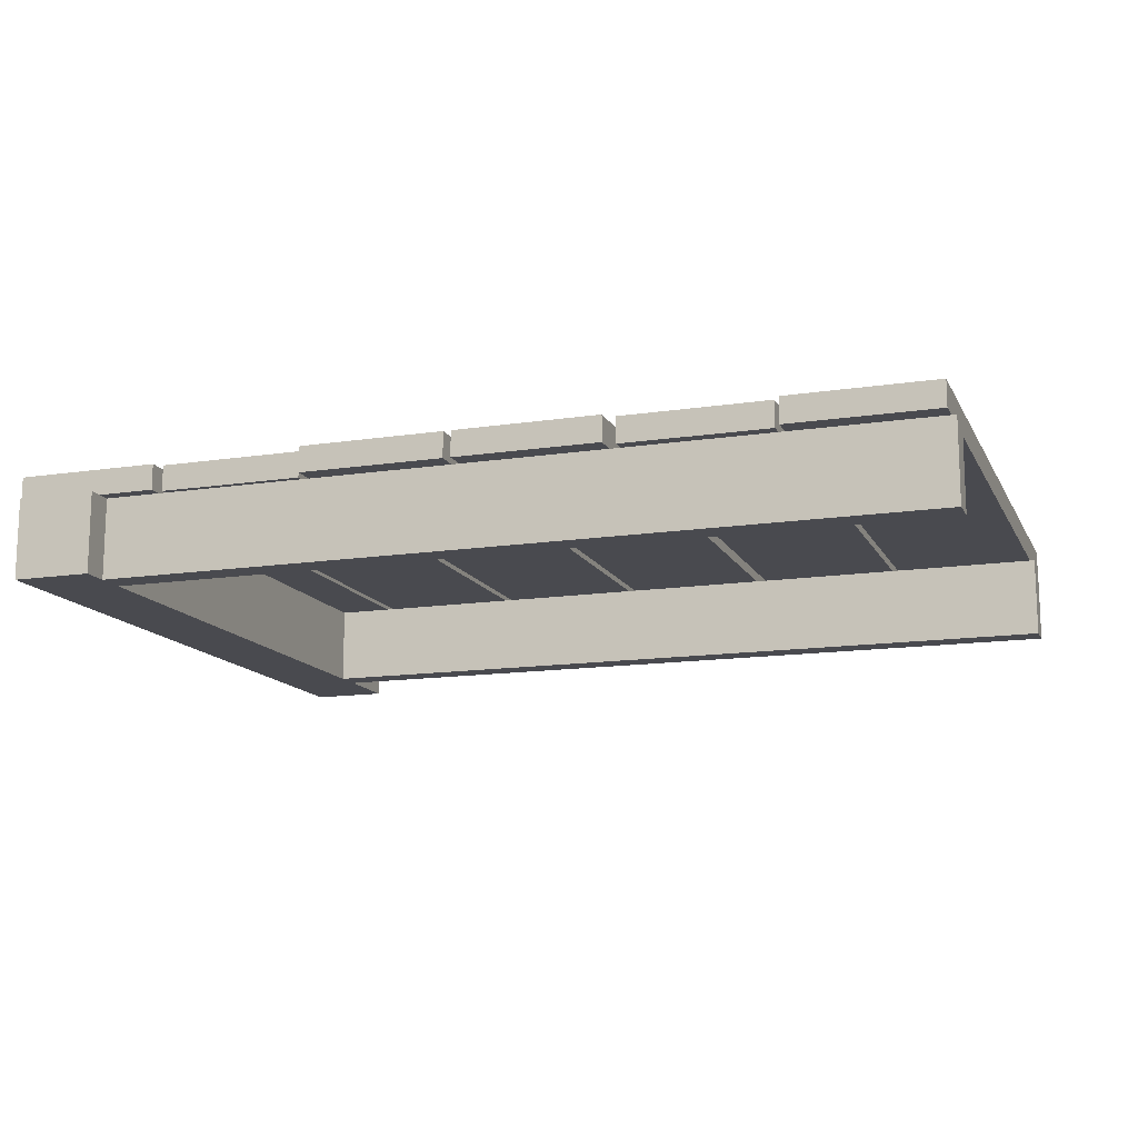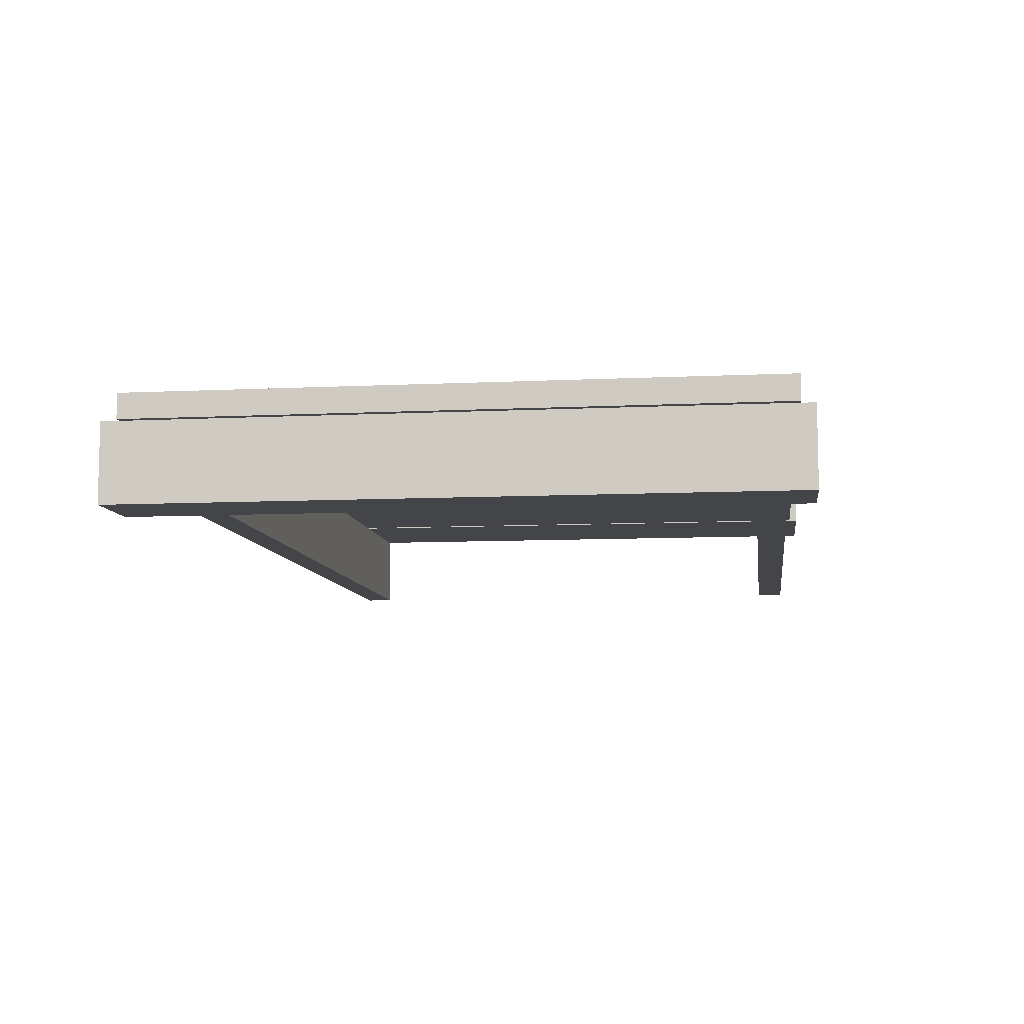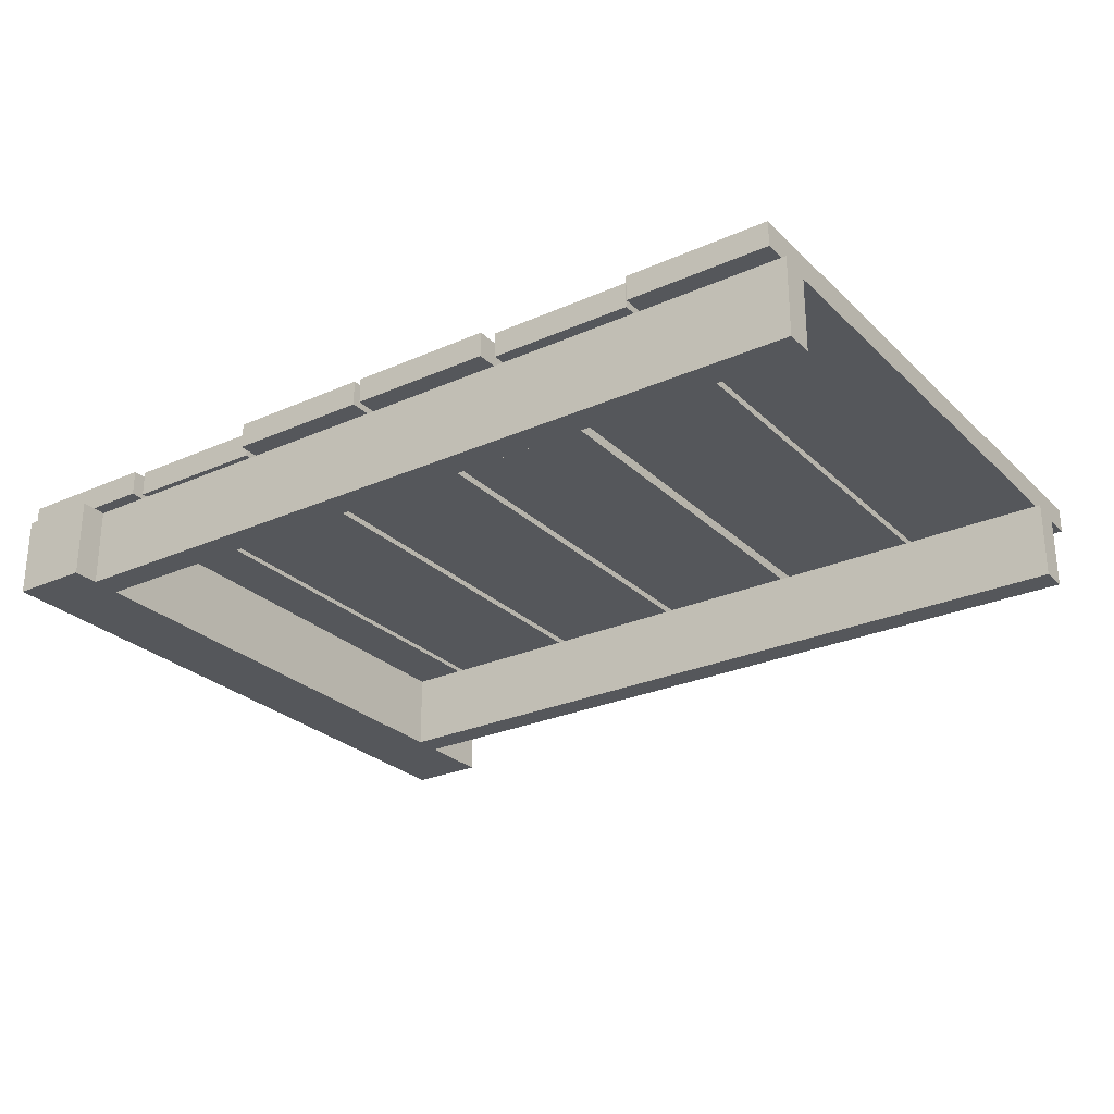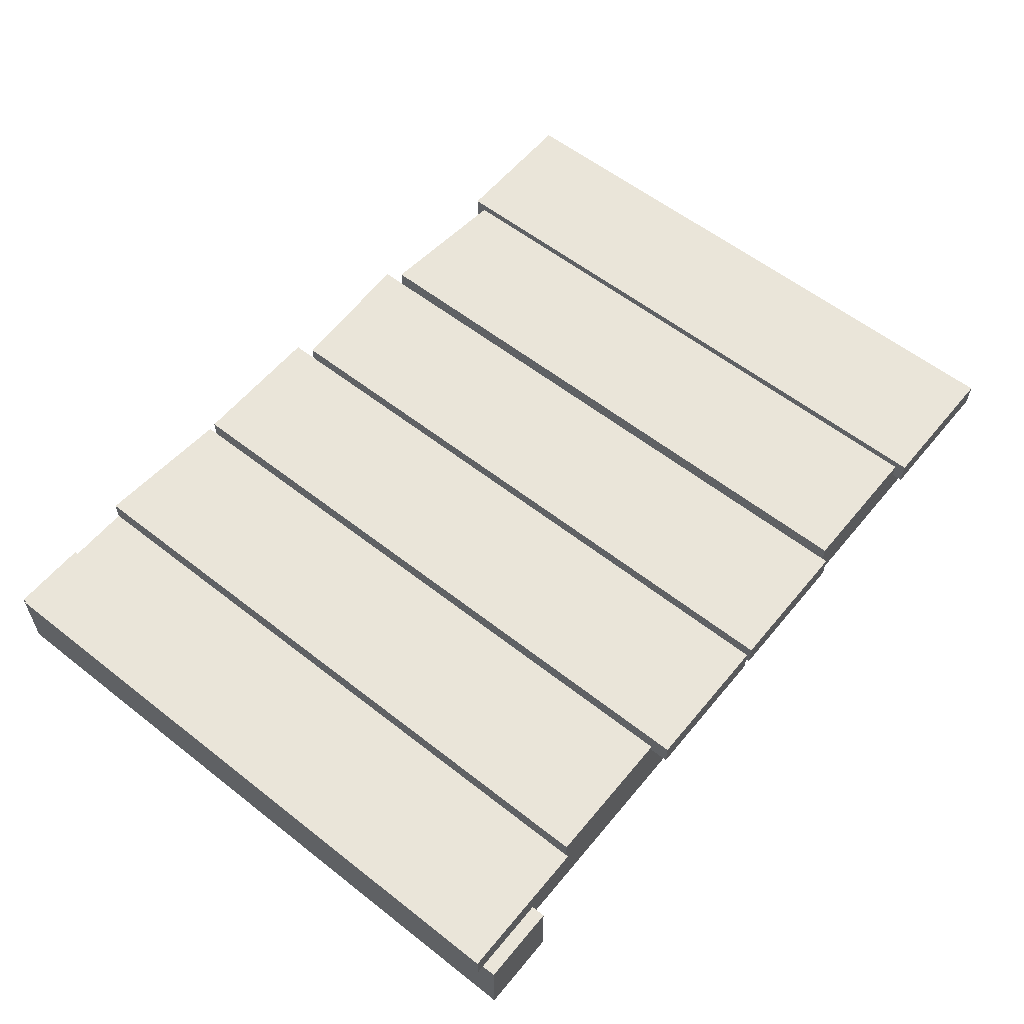
<metadata>
{"format":"obj","ext":"obj","renderer":"f3d","projection":"perspective","resolution":1024,"background":"white","views":[{"elev":-13.6,"azim":18.9,"up":"+Z"},{"elev":-8.6,"azim":-82.5,"up":"+Z"},{"elev":-26.8,"azim":34.7,"up":"+Z"},{"elev":58.1,"azim":-50.9,"up":"+Z"}]}
</metadata>
<code>
v -1.802 0.7053 0.0852
v -1.223 0.7053 0.0852
v -1.802 0.0565 0.0852
v -1.223 0.0565 0.0852
v -1.802 0.0565 0.1881
v -1.223 0.0565 0.1881
v -1.802 0.7053 0.1881
v -1.223 0.7053 0.1881
v -1.802 1.354 0.0852
v -1.223 1.354 0.0852
v -1.802 1.354 0.1881
v -1.223 1.354 0.1881
v -1.802 2.003 0.0852
v -1.223 2.003 0.0852
v -1.802 2.003 0.1881
v -1.223 2.003 0.1881
v -1.802 2.652 0.0852
v -1.223 2.652 0.0852
v -1.802 2.652 0.1881
v -1.223 2.652 0.1881
v -1.195 0.7455 0.0852
v -0.6158 0.7455 0.0852
v -1.195 0.0855 0.0852
v -0.6158 0.0855 0.0852
v -1.195 0.0855 0.1881
v -0.6158 0.0855 0.1881
v -1.195 0.7455 0.1881
v -0.6158 0.7455 0.1881
v -1.195 1.405 0.0852
v -0.6158 1.405 0.0852
v -1.195 1.405 0.1881
v -0.6158 1.405 0.1881
v -1.195 2.066 0.0852
v -0.6158 2.066 0.0852
v -1.195 2.066 0.1881
v -0.6158 2.066 0.1881
v -1.195 2.702 0.0852
v -0.6158 2.663 0.0852
v -1.195 2.702 0.1881
v -0.6158 2.663 0.1881
v -0.5848 0.6582 0.0852
v -0.0054 0.6582 0.0852
v -0.5848 0.0249 0.0852
v -0.0054 0.0249 0.0852
v -0.5848 0.0249 0.1881
v -0.0054 0.0249 0.1881
v -0.5848 0.6582 0.1881
v -0.0054 0.6582 0.1881
v -0.5848 1.291 0.0852
v -0.0054 1.291 0.0852
v -0.5848 1.291 0.1881
v -0.0054 1.291 0.1881
v -0.5848 1.925 0.1881
v -0.0054 1.925 0.1881
v -0.5848 1.925 0.0852
v -0.0054 1.925 0.0852
v -0.5848 2.666 0.0852
v -0.0054 2.666 0.0852
v -0.5848 2.666 0.1881
v -0.0054 2.666 0.1881
v 0.025 0.6754 0.0852
v 0.6044 0.6754 0.0852
v 0.025 0.0245 0.0852
v 0.6044 0.0245 0.0852
v 0.025 0.0245 0.1881
v 0.6044 0.0245 0.1881
v 0.025 0.6754 0.1881
v 0.6044 0.6754 0.1881
v 0.025 1.326 0.0852
v 0.6044 1.326 0.0852
v 0.025 1.326 0.1881
v 0.6044 1.326 0.1881
v 0.025 1.977 0.1881
v 0.6044 1.977 0.1881
v 0.025 1.977 0.0852
v 0.6044 1.977 0.0852
v 0.6044 2.628 0.0852
v 0.025 2.6 0.0852
v 0.6044 2.628 0.1881
v 0.025 2.6 0.1881
v 0.6458 0.7031 0.0852
v 1.225 0.7031 0.0852
v 0.6458 0.0597 0.0852
v 1.225 0.0597 0.0852
v 0.6458 0.0597 0.1881
v 1.225 0.0597 0.1881
v 0.6458 0.7031 0.1881
v 1.225 0.7031 0.1881
v 0.6458 1.347 0.0852
v 1.225 1.347 0.0852
v 0.6458 1.347 0.1881
v 1.225 1.347 0.1881
v 0.6458 1.99 0.0852
v 1.225 1.99 0.0852
v 0.6458 1.99 0.1881
v 1.225 1.99 0.1881
v 0.6458 2.572 0.1881
v 1.225 2.521 0.1881
v 0.6458 2.572 0.0852
v 1.225 2.521 0.0852
v 1.249 0.6647 0.0852
v 1.828 0.6647 0.0852
v 1.249 0.0248 0.0852
v 1.828 0.0248 0.0852
v 1.249 0.0248 0.1881
v 1.828 0.0248 0.1881
v 1.249 0.6647 0.1881
v 1.828 0.6647 0.1881
v 1.249 1.305 0.1881
v 1.828 1.305 0.1881
v 1.249 1.305 0.0852
v 1.828 1.305 0.0852
v 1.249 1.944 0.0852
v 1.828 1.944 0.0852
v 1.249 1.944 0.1881
v 1.828 1.944 0.1881
v 1.249 2.584 0.0852
v 1.828 2.584 0.0852
v 1.249 2.584 0.1881
v 1.828 2.584 0.1881
v -1.802 0.0565 0.0852
v -1.802 0.0565 0.1881
v -1.802 0.7053 0.0852
v -1.802 0.7053 0.1881
v -1.802 1.354 0.0852
v -1.802 1.354 0.1881
v -1.802 2.003 0.0852
v -1.802 2.003 0.1881
v -1.802 2.652 0.0852
v -1.802 2.652 0.1881
v -1.771 0 -0.2408
v -1.771 0 0.0847
v -1.771 0.9779 -0.2408
v -1.771 0.9779 0.0847
v -1.771 1.859 -0.2408
v -1.771 1.859 0.0847
v -1.771 2.727 -0.2408
v -1.771 2.727 0.0847
v -1.771 0 -0.2408
v -1.451 0 -0.2408
v -1.771 0 0.0847
v -1.451 0 0.0847
v -1.771 0.9779 -0.2408
v -1.451 0.9779 -0.2408
v -1.771 0 -0.2408
v -1.451 0 -0.2408
v -1.771 0 0.0847
v -1.451 0 0.0847
v -1.771 0.9779 0.0847
v -1.451 0.9779 0.0847
v -1.771 1.859 -0.2408
v -1.451 1.859 -0.2408
v -1.771 1.859 0.0847
v -1.451 1.859 0.0847
v -1.771 2.727 -0.2408
v -1.451 2.727 -0.2408
v -1.771 2.727 0.0847
v -1.451 2.727 0.0847
v -1.771 2.727 0.0847
v -1.451 2.727 0.0847
v -1.771 2.727 -0.2408
v -1.451 2.727 -0.2408
v -1.802 0.0565 0.0852
v -1.223 0.0565 0.0852
v -1.802 0.0565 0.1881
v -1.223 0.0565 0.1881
v -1.802 2.652 0.1881
v -1.223 2.652 0.1881
v -1.802 2.652 0.0852
v -1.223 2.652 0.0852
v -1.451 0 0.0847
v -1.451 0 -0.2408
v -1.451 0.9779 0.0847
v -1.451 0.9779 -0.2408
v -1.451 1.859 0.0847
v -1.451 1.859 -0.2408
v -1.451 2.727 0.0847
v -1.451 2.727 -0.2408
v -1.223 0.0565 0.1881
v -1.223 0.0565 0.0852
v -1.223 0.7053 0.1881
v -1.223 0.7053 0.0852
v -1.223 1.354 0.1881
v -1.223 1.354 0.0852
v -1.223 2.003 0.1881
v -1.223 2.003 0.0852
v -1.223 2.652 0.1881
v -1.223 2.652 0.0852
v -1.195 0.0855 0.0852
v -1.195 0.0855 0.1881
v -1.195 0.7455 0.0852
v -1.195 0.7455 0.1881
v -1.195 1.405 0.0852
v -1.195 1.405 0.1881
v -1.195 2.066 0.0852
v -1.195 2.066 0.1881
v -1.195 2.702 0.0852
v -1.195 2.702 0.1881
v -1.195 0.0855 0.0852
v -0.6158 0.0855 0.0852
v -1.195 0.0855 0.1881
v -0.6158 0.0855 0.1881
v -1.195 2.702 0.1881
v -0.6158 2.663 0.1881
v -1.195 2.702 0.0852
v -0.6158 2.663 0.0852
v -1.451 0.1091 -0.2408
v -0.35 0.1091 -0.2408
v -1.451 0.1091 0.0847
v -0.35 0.1091 0.0847
v -1.451 0.2261 -0.2408
v -0.35 0.2261 -0.2408
v -1.451 0.1091 -0.2408
v -0.35 0.1091 -0.2408
v -1.451 0.1091 0.0847
v -0.35 0.1091 0.0847
v -1.451 0.2261 0.0847
v -0.35 0.2261 0.0847
v -1.451 0.2261 0.0847
v -0.35 0.2261 0.0847
v -1.451 0.2261 -0.2408
v -0.35 0.2261 -0.2408
v -1.451 2.303 -0.2408
v -0.35 2.303 -0.2408
v -1.451 2.303 0.0847
v -0.35 2.303 0.0847
v -1.451 2.42 -0.2408
v -0.35 2.42 -0.2408
v -1.451 2.303 -0.2408
v -0.35 2.303 -0.2408
v -1.451 2.303 0.0847
v -0.35 2.303 0.0847
v -1.451 2.42 0.0847
v -0.35 2.42 0.0847
v -1.451 2.42 0.0847
v -0.35 2.42 0.0847
v -1.451 2.42 -0.2408
v -0.35 2.42 -0.2408
v -0.6158 0.0855 0.1881
v -0.6158 0.0855 0.0852
v -0.6158 0.7455 0.1881
v -0.6158 0.7455 0.0852
v -0.6158 1.405 0.1881
v -0.6158 1.405 0.0852
v -0.6158 2.066 0.1881
v -0.6158 2.066 0.0852
v -0.6158 2.663 0.1881
v -0.6158 2.663 0.0852
v -0.5848 0.0249 0.0852
v -0.5848 0.0249 0.1881
v -0.5848 0.6582 0.0852
v -0.5848 0.6582 0.1881
v -0.5848 1.291 0.0852
v -0.5848 1.291 0.1881
v -0.5848 1.925 0.0852
v -0.5848 1.925 0.1881
v -0.5848 2.666 0.0852
v -0.5848 2.666 0.1881
v -0.5848 0.0249 0.0852
v -0.0054 0.0249 0.0852
v -0.5848 0.0249 0.1881
v -0.0054 0.0249 0.1881
v -0.5848 2.666 0.1881
v -0.0054 2.666 0.1881
v -0.5848 2.666 0.0852
v -0.0054 2.666 0.0852
v -0.0054 0.0249 0.1881
v -0.0054 0.0249 0.0852
v -0.0054 0.6582 0.1881
v -0.0054 0.6582 0.0852
v -0.0054 1.291 0.1881
v -0.0054 1.291 0.0852
v -0.0054 1.925 0.1881
v -0.0054 1.925 0.0852
v -0.0054 2.666 0.1881
v -0.0054 2.666 0.0852
v 0.025 0.0245 0.0852
v 0.025 0.0245 0.1881
v 0.025 0.6754 0.0852
v 0.025 0.6754 0.1881
v 0.025 1.326 0.0852
v 0.025 1.326 0.1881
v 0.025 1.977 0.0852
v 0.025 1.977 0.1881
v 0.025 2.6 0.0852
v 0.025 2.6 0.1881
v 0.7698 0.2261 -0.2408
v 0.7698 0.1091 -0.2408
v 0.7698 2.303 -0.2408
v 0.7698 2.303 0.0847
v 0.7698 0.1091 0.0847
v 0.7698 0.1091 -0.2408
v 0.7698 0.2261 0.0847
v 0.7698 0.1091 0.0847
v 0.7698 0.2261 -0.2408
v 0.7698 0.2261 0.0847
v 0.7698 2.303 -0.2408
v 0.7698 2.42 -0.2408
v 0.7698 2.42 0.0847
v 0.7698 2.303 0.0847
v 0.7698 2.42 -0.2408
v 0.7698 2.42 0.0847
v 0.025 0.0245 0.0852
v 0.6044 0.0245 0.0852
v 0.025 0.0245 0.1881
v 0.6044 0.0245 0.1881
v 0.025 2.6 0.1881
v 0.6044 2.628 0.1881
v 0.025 2.6 0.0852
v 0.6044 2.628 0.0852
v 0.6044 0.0245 0.1881
v 0.6044 0.0245 0.0852
v 0.6044 0.6754 0.1881
v 0.6044 0.6754 0.0852
v 0.6044 1.326 0.1881
v 0.6044 1.326 0.0852
v 0.6044 1.977 0.1881
v 0.6044 1.977 0.0852
v 0.6044 2.628 0.1881
v 0.6044 2.628 0.0852
v 0.6458 0.0597 0.0852
v 0.6458 0.0597 0.1881
v 0.6458 0.7031 0.0852
v 0.6458 0.7031 0.1881
v 0.6458 1.347 0.0852
v 0.6458 1.347 0.1881
v 0.6458 1.99 0.0852
v 0.6458 1.99 0.1881
v 0.6458 2.572 0.0852
v 0.6458 2.572 0.1881
v 0.6458 0.0597 0.0852
v 1.225 0.0597 0.0852
v 0.6458 0.0597 0.1881
v 1.225 0.0597 0.1881
v 0.6458 2.572 0.1881
v 1.225 2.521 0.1881
v 0.6458 2.572 0.0852
v 1.225 2.521 0.0852
v 1.225 0.0597 0.1881
v 1.225 0.0597 0.0852
v 1.225 0.7031 0.1881
v 1.225 0.7031 0.0852
v 1.225 1.347 0.1881
v 1.225 1.347 0.0852
v 1.225 1.99 0.1881
v 1.225 1.99 0.0852
v 1.225 2.521 0.1881
v 1.225 2.521 0.0852
v 1.249 0.0248 0.0852
v 1.249 0.0248 0.1881
v 1.249 0.6647 0.0852
v 1.249 0.6647 0.1881
v 1.249 1.305 0.0852
v 1.249 1.305 0.1881
v 1.249 1.944 0.0852
v 1.249 1.944 0.1881
v 1.249 2.584 0.0852
v 1.249 2.584 0.1881
v 1.848 0.1091 0.0847
v 1.848 0.1091 -0.2408
v 1.848 0.2261 0.0847
v 1.848 0.1091 0.0847
v 1.848 0.2261 -0.2408
v 1.848 0.2261 0.0847
v 1.848 2.303 0.0847
v 1.848 2.303 -0.2408
v 1.848 2.303 -0.2408
v 1.848 2.42 -0.2408
v 1.848 2.42 0.0847
v 1.848 2.303 0.0847
v 1.848 2.42 -0.2408
v 1.848 2.42 0.0847
v 1.848 0.2261 -0.2408
v 1.848 0.1091 -0.2408
v 1.249 0.0248 0.0852
v 1.828 0.0248 0.0852
v 1.249 0.0248 0.1881
v 1.828 0.0248 0.1881
v 1.249 2.584 0.1881
v 1.828 2.584 0.1881
v 1.249 2.584 0.0852
v 1.828 2.584 0.0852
v 1.828 0.0248 0.1881
v 1.828 0.0248 0.0852
v 1.828 0.6647 0.1881
v 1.828 0.6647 0.0852
v 1.828 1.305 0.1881
v 1.828 1.305 0.0852
v 1.828 1.944 0.1881
v 1.828 1.944 0.0852
v 1.828 2.584 0.1881
v 1.828 2.584 0.0852
v 1.848 0.1091 0.0847
v 1.848 0.1091 -0.2408
v 1.848 0.2261 0.0847
v 1.848 0.2261 -0.2408
v 1.848 2.303 0.0847
v 1.848 2.303 -0.2408
v 1.848 2.42 0.0847
v 1.848 2.42 -0.2408
f 6 7 5
f 8 7 6
f 8 11 7
f 12 11 8
f 12 15 11
f 16 15 12
f 16 19 15
f 20 19 16
f 106 107 105
f 108 107 106
f 108 109 107
f 110 109 108
f 110 115 109
f 116 115 110
f 116 119 115
f 120 119 116
f 118 113 117
f 114 113 118
f 114 111 113
f 112 111 114
f 112 101 111
f 102 101 112
f 102 103 101
f 104 103 102
f 86 87 85
f 88 87 86
f 88 91 87
f 92 91 88
f 92 95 91
f 96 95 92
f 96 95 95
f 98 95 96
f 98 97 95
f 77 78 77
f 76 78 77
f 76 75 78
f 76 75 76
f 76 69 75
f 70 69 76
f 70 61 69
f 62 61 70
f 62 63 61
f 64 63 62
f 100 93 99
f 94 93 100
f 94 89 93
f 90 89 94
f 90 81 89
f 82 81 90
f 82 83 81
f 84 83 82
f 66 67 65
f 68 67 66
f 68 71 67
f 72 71 68
f 72 73 71
f 74 73 72
f 74 80 73
f 79 80 74
f 46 47 45
f 48 47 46
f 48 51 47
f 52 51 48
f 52 53 51
f 54 53 52
f 54 59 53
f 60 59 54
f 58 55 57
f 56 55 58
f 56 49 55
f 50 49 56
f 50 41 49
f 42 41 50
f 42 43 41
f 44 43 42
f 26 27 25
f 28 27 26
f 28 31 27
f 32 31 28
f 32 35 31
f 36 35 32
f 36 35 35
f 40 35 36
f 40 39 35
f 4 2 4
f 3 2 4
f 3 2 2
f 1 2 3
f 1 10 2
f 9 10 1
f 9 14 10
f 13 14 9
f 13 18 14
f 17 18 13
f 38 33 37
f 34 33 38
f 34 29 33
f 30 29 34
f 30 21 29
f 22 21 30
f 22 23 21
f 24 23 22
f 140 141 139
f 142 141 140
f 398 399 397
f 400 399 398
f 394 395 393
f 396 395 394
f 380 381 379
f 382 381 380
f 376 377 375
f 378 377 376
f 350 351 349
f 352 351 350
f 352 353 351
f 354 353 352
f 354 355 353
f 356 355 354
f 356 357 355
f 358 357 356
f 340 341 339
f 342 341 340
f 342 343 341
f 344 343 342
f 344 345 343
f 346 345 344
f 346 347 345
f 348 347 346
f 336 337 335
f 338 337 336
f 332 333 331
f 334 333 332
f 322 323 321
f 324 323 322
f 324 325 323
f 326 325 324
f 326 327 325
f 328 327 326
f 328 329 327
f 330 329 328
f 312 313 311
f 314 313 312
f 314 315 313
f 316 315 314
f 316 317 315
f 318 317 316
f 318 319 317
f 320 319 318
f 308 309 307
f 310 309 308
f 304 305 303
f 306 305 304
f 268 269 267
f 270 269 268
f 270 271 269
f 272 271 270
f 272 273 271
f 274 273 272
f 274 275 273
f 276 275 274
f 264 265 263
f 266 265 264
f 260 261 259
f 262 261 260
f 204 205 203
f 206 205 204
f 200 201 199
f 202 201 200
f 180 181 179
f 182 181 180
f 182 183 181
f 184 183 182
f 184 185 183
f 186 185 184
f 186 187 185
f 188 187 186
f 172 173 171
f 174 173 172
f 174 175 173
f 176 175 174
f 176 177 175
f 178 177 176
f 168 169 167
f 170 169 168
f 164 165 163
f 166 165 164
f 160 161 159
f 162 161 160
f 148 149 147
f 150 149 148
f 150 153 149
f 154 153 150
f 154 157 153
f 158 157 154
f 156 151 155
f 152 151 156
f 152 143 151
f 144 143 152
f 144 145 143
f 146 145 144
f 240 241 239
f 242 241 240
f 242 243 241
f 244 243 242
f 244 245 243
f 246 245 244
f 246 247 245
f 248 247 246
f 236 237 235
f 236 237 236
f 236 238 237
f 236 238 236
f 236 301 238
f 302 301 236
f 302 371 301
f 372 371 302
f 232 233 231
f 232 233 232
f 232 234 233
f 232 234 232
f 232 299 234
f 300 299 232
f 300 369 299
f 370 369 300
f 228 229 227
f 228 229 228
f 228 230 229
f 228 230 228
f 228 297 230
f 298 297 228
f 298 367 297
f 368 367 298
f 365 289 366
f 290 289 365
f 290 289 289
f 226 289 290
f 226 224 289
f 225 224 226
f 225 223 224
f 219 221 219
f 220 221 219
f 220 222 221
f 220 222 220
f 220 295 222
f 296 295 220
f 296 363 295
f 364 363 296
f 137 136 138
f 135 136 137
f 135 134 136
f 133 134 135
f 133 132 134
f 131 132 133
f 391 390 392
f 389 390 391
f 389 388 390
f 387 388 389
f 387 386 388
f 385 386 387
f 385 384 386
f 383 384 385
f 285 284 286
f 283 284 285
f 283 282 284
f 281 282 283
f 281 280 282
f 279 280 281
f 279 278 280
f 277 278 279
f 257 256 258
f 255 256 257
f 255 254 256
f 253 254 255
f 253 252 254
f 251 252 253
f 251 250 252
f 249 250 251
f 197 196 198
f 195 196 197
f 195 194 196
f 193 194 195
f 193 192 194
f 191 192 193
f 191 190 192
f 189 190 191
f 122 123 121
f 124 123 122
f 124 125 123
f 126 125 124
f 126 127 125
f 128 127 126
f 128 129 127
f 130 129 128
f 374 373 374
f 288 373 374
f 288 287 373
f 214 287 288
f 214 212 287
f 213 212 214
f 213 211 212
f 207 209 207
f 208 209 207
f 208 210 209
f 208 210 208
f 208 291 210
f 292 291 208
f 292 359 291
f 360 359 292
f 215 217 215
f 216 217 215
f 216 218 217
f 216 218 216
f 216 293 218
f 294 293 216
f 294 361 293
f 362 361 294

</code>
